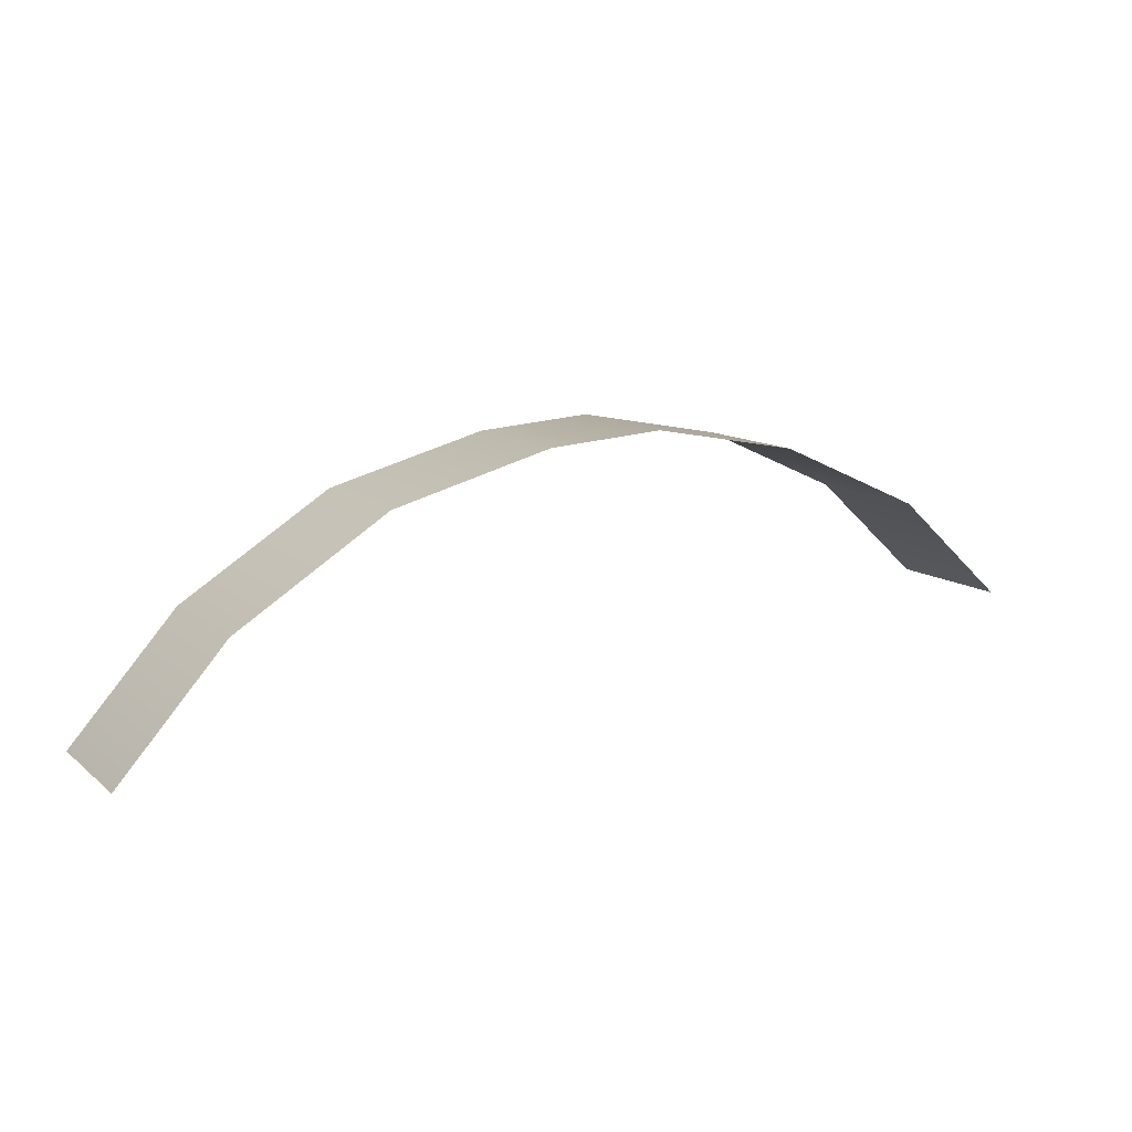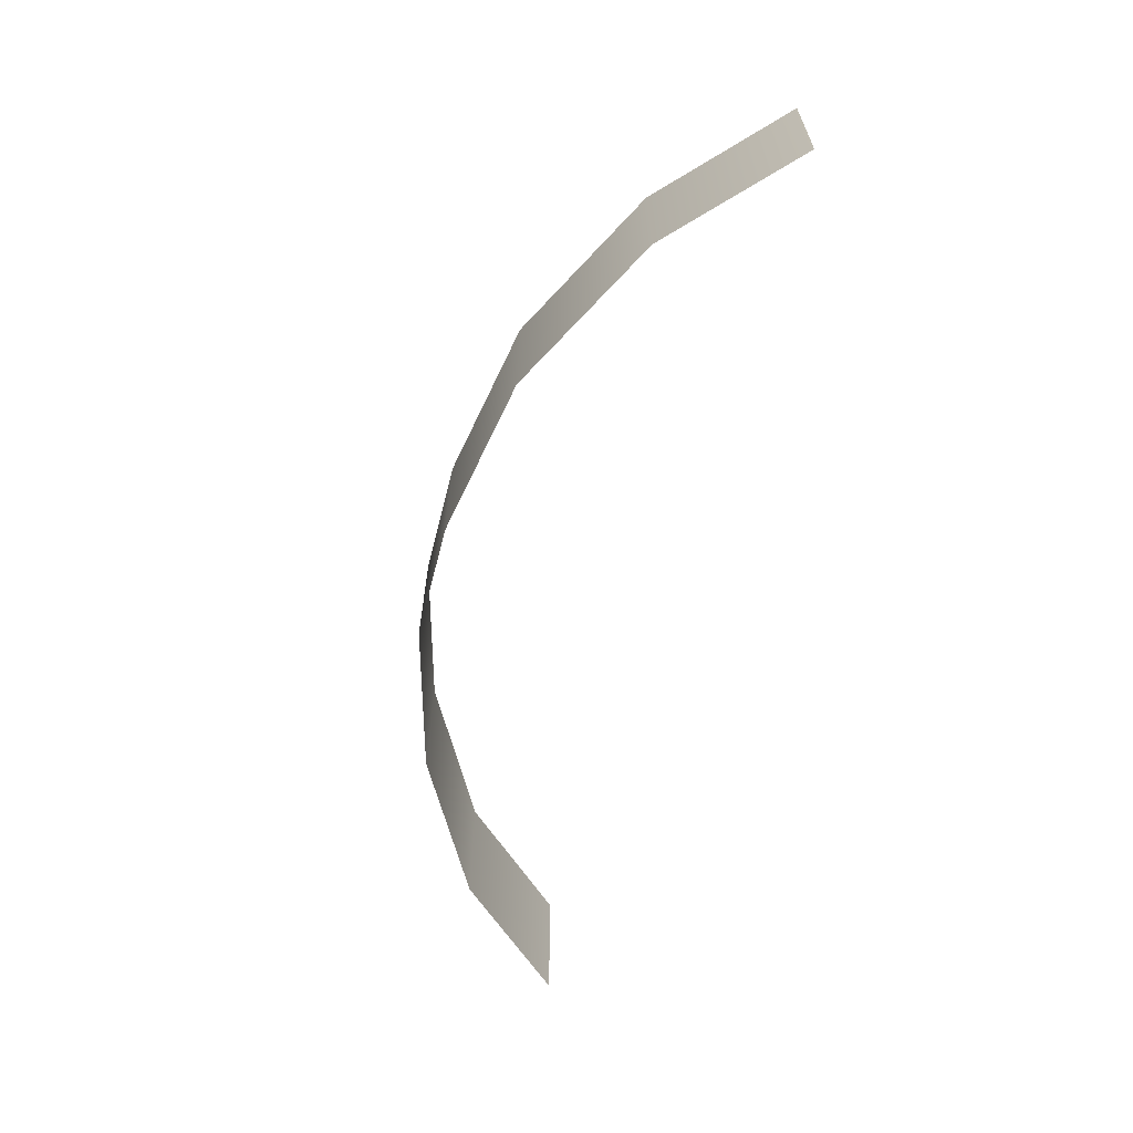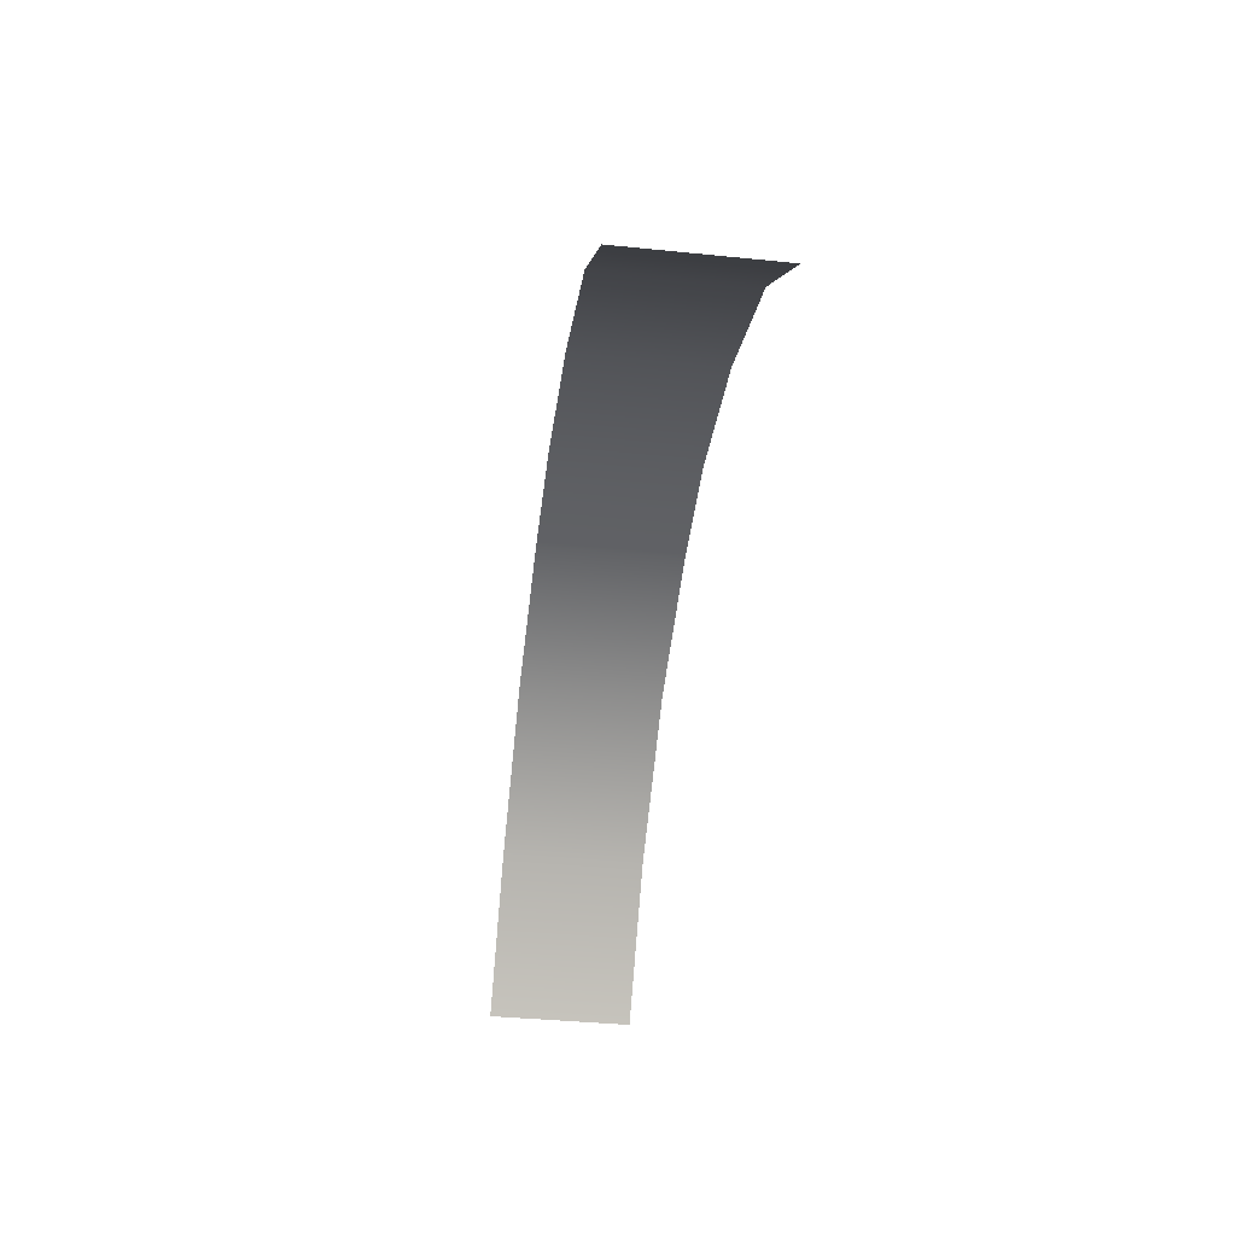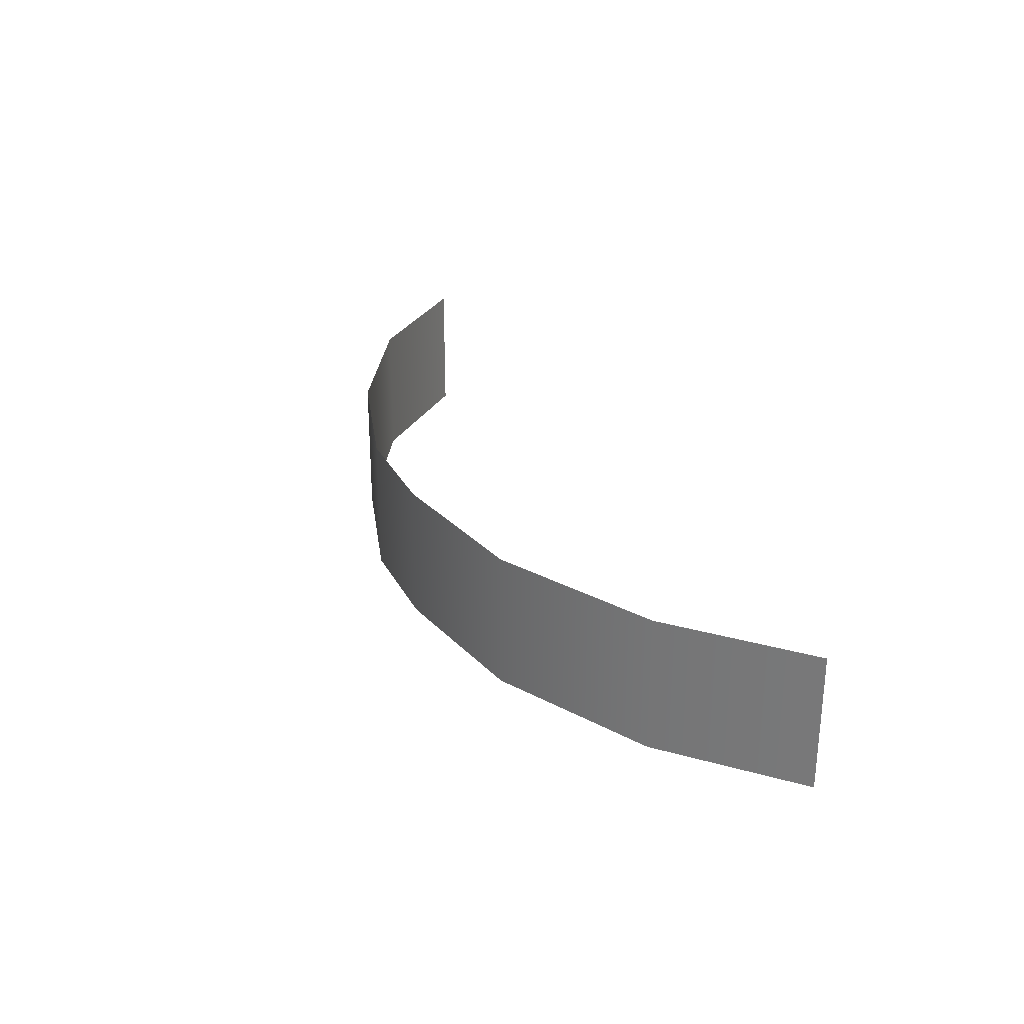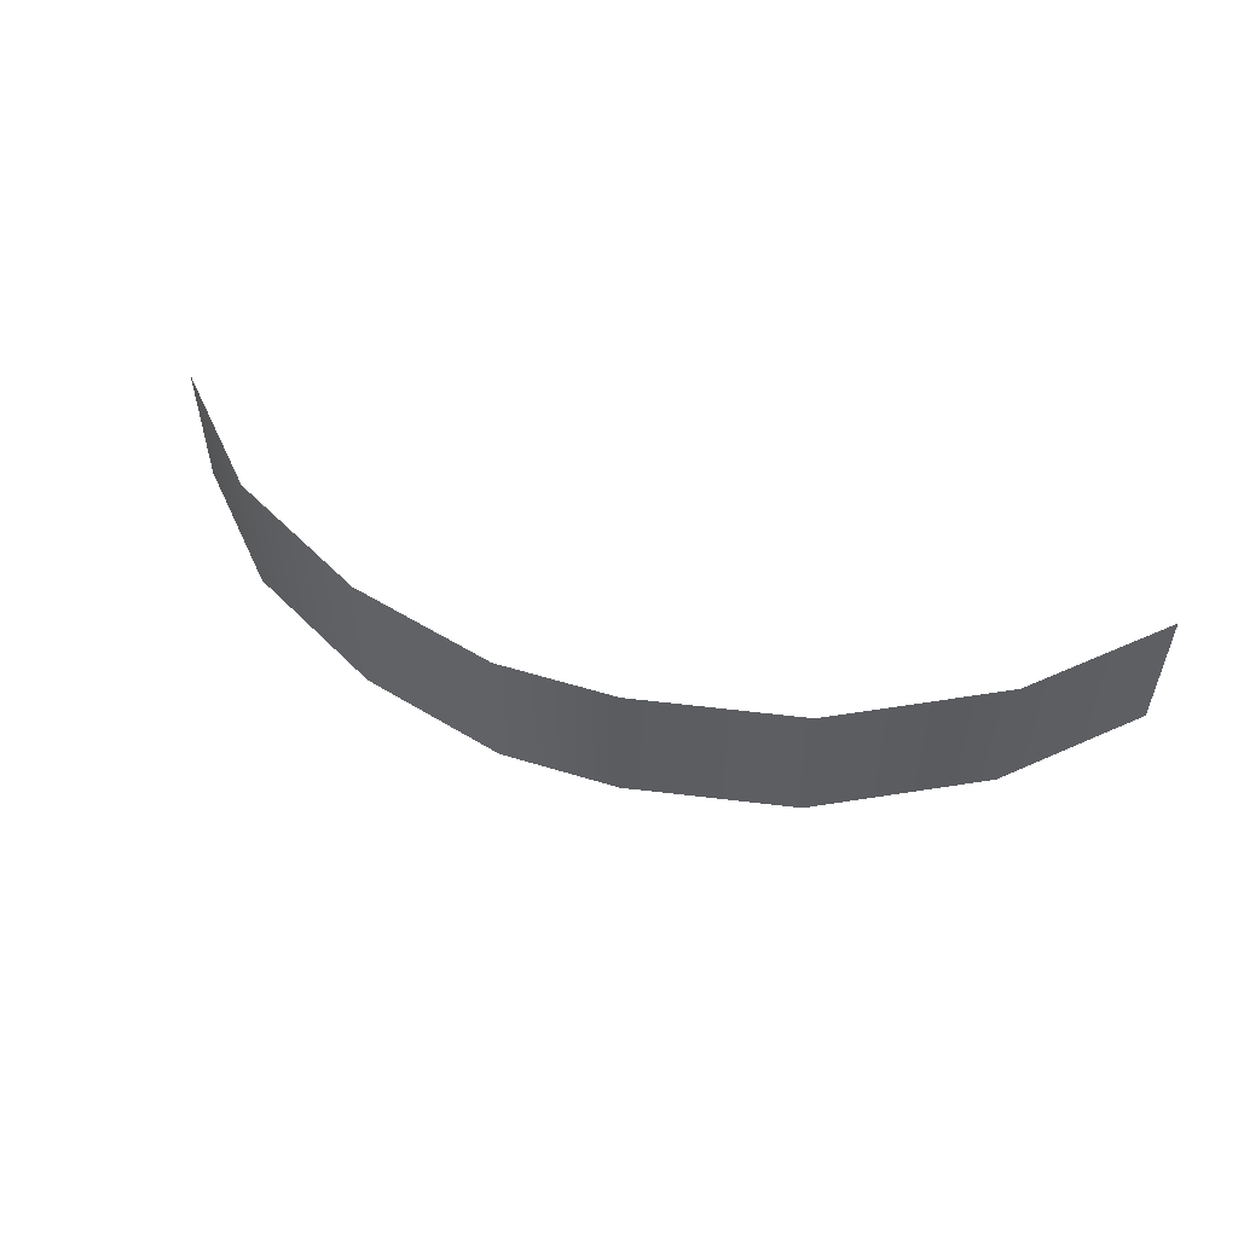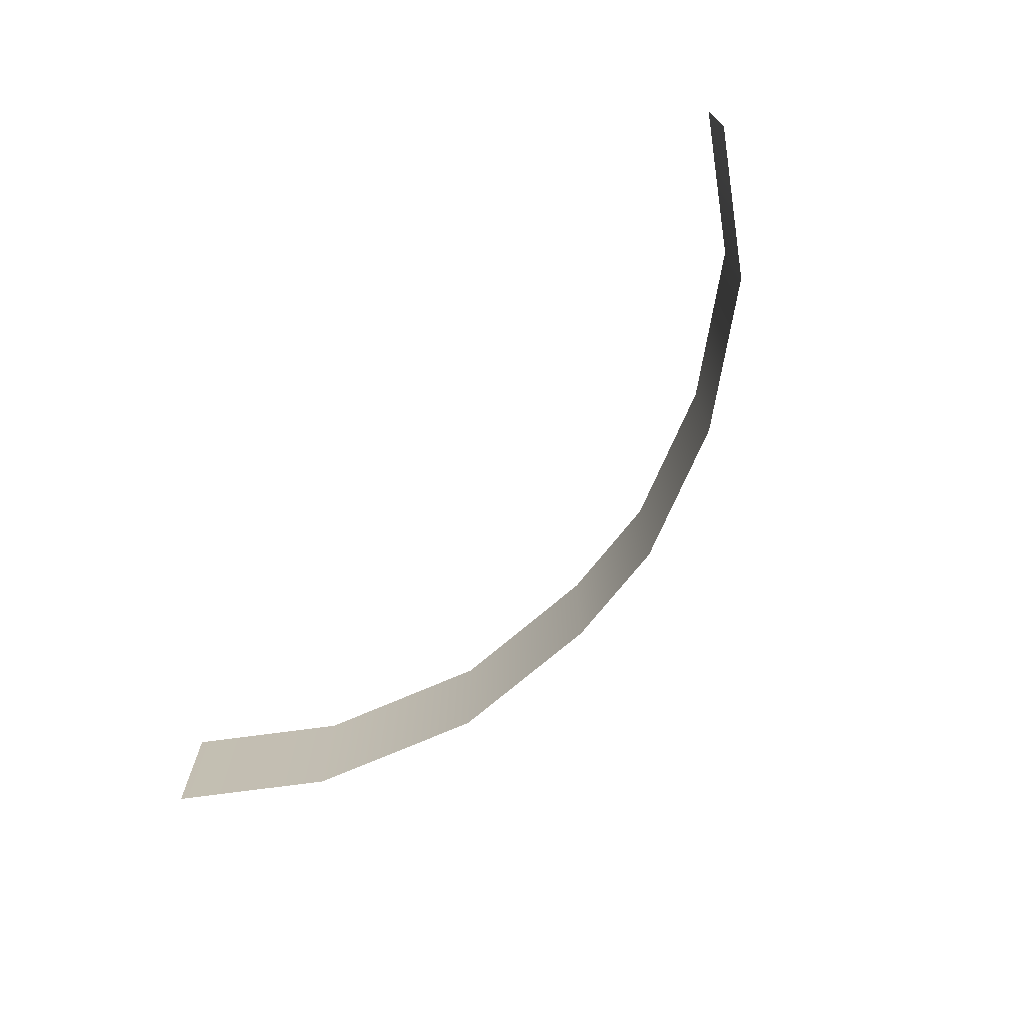
<metadata>
{"format":"obj","ext":"obj","renderer":"f3d","projection":"perspective","resolution":1024,"background":"white","views":[{"elev":11.3,"azim":151.1,"up":"+Z"},{"elev":-62.4,"azim":80.3,"up":"+Y"},{"elev":-40.1,"azim":-97.1,"up":"+Z"},{"elev":28.2,"azim":71.6,"up":"+Y"},{"elev":52.6,"azim":22.9,"up":"+Y"},{"elev":-70.8,"azim":-123.5,"up":"+Y"}]}
</metadata>
<code>
g default
v -7.862 0 8.765
v -7.862 2.911 8.765
v -5.519 0 10.9
v -5.519 2.911 10.9
v -2.451 0 12.27
v -2.451 2.911 12.27
v 0.6187 0 12.84
v 0.6187 2.911 12.84
v 3.016 0 12.65
v 3.016 2.911 12.65
v 6.297 0 11.74
v 6.297 2.911 11.74
v 9.419 0 9.741
v 9.419 2.911 9.741
v 11.63 0 7.23
v 11.63 2.911 7.23
g pPlane1
f 1 2 4 3
f 3 4 6 5
f 5 6 8 7
f 7 8 10 9
f 9 10 12 11
f 11 12 14 13
f 13 14 16 15

</code>
